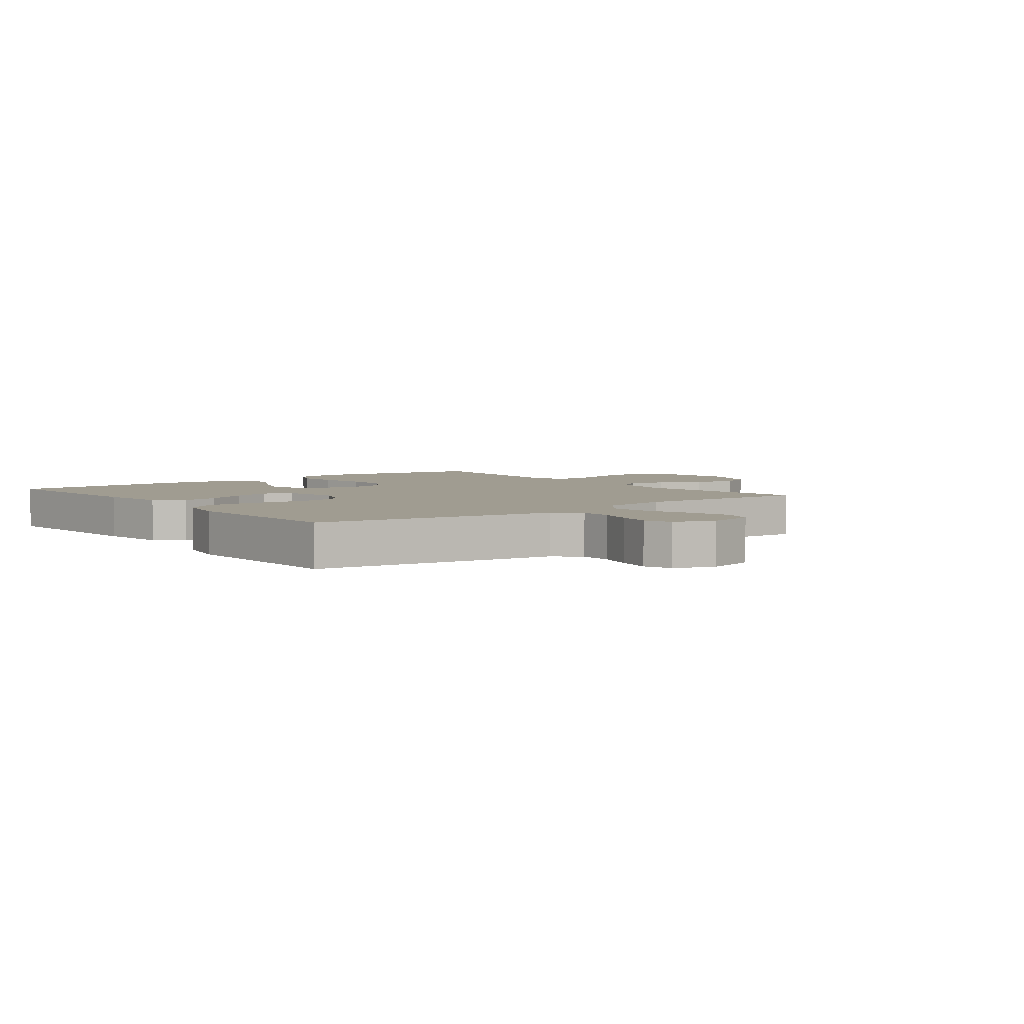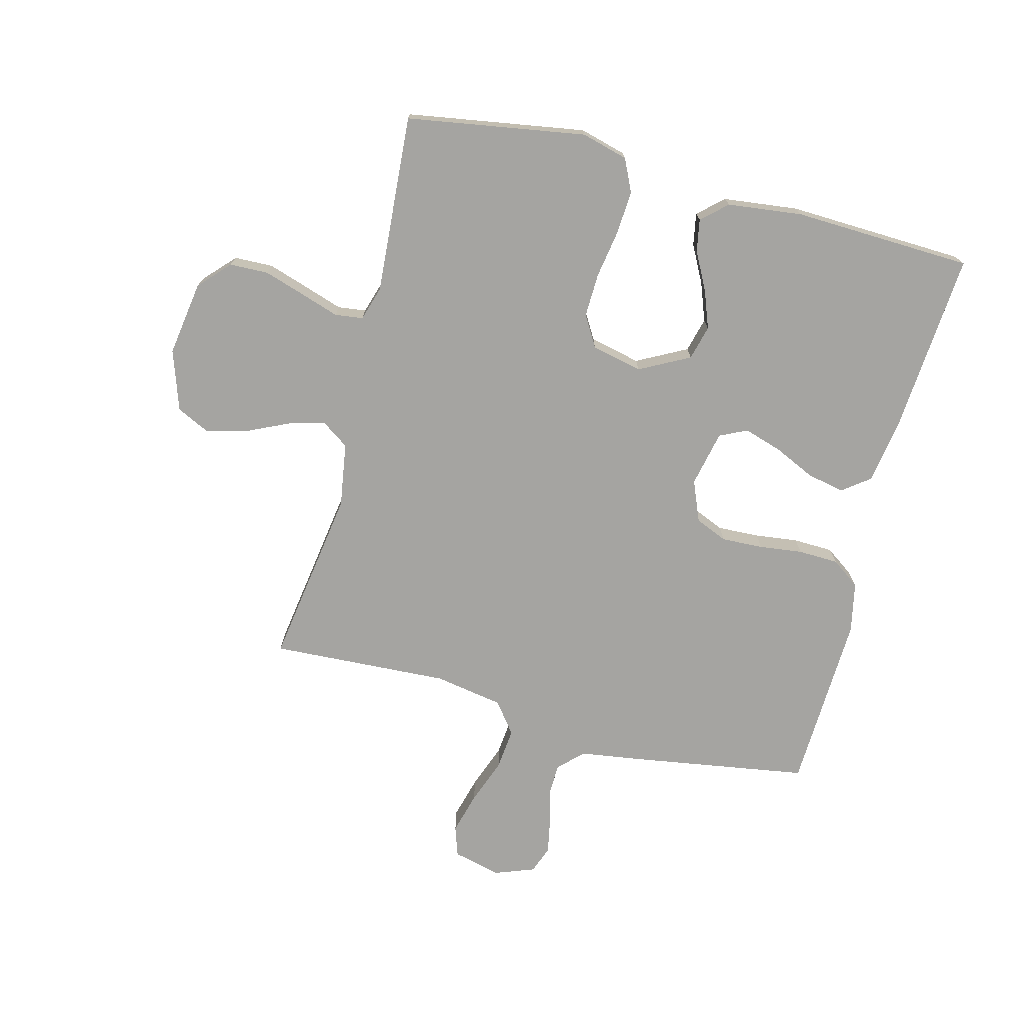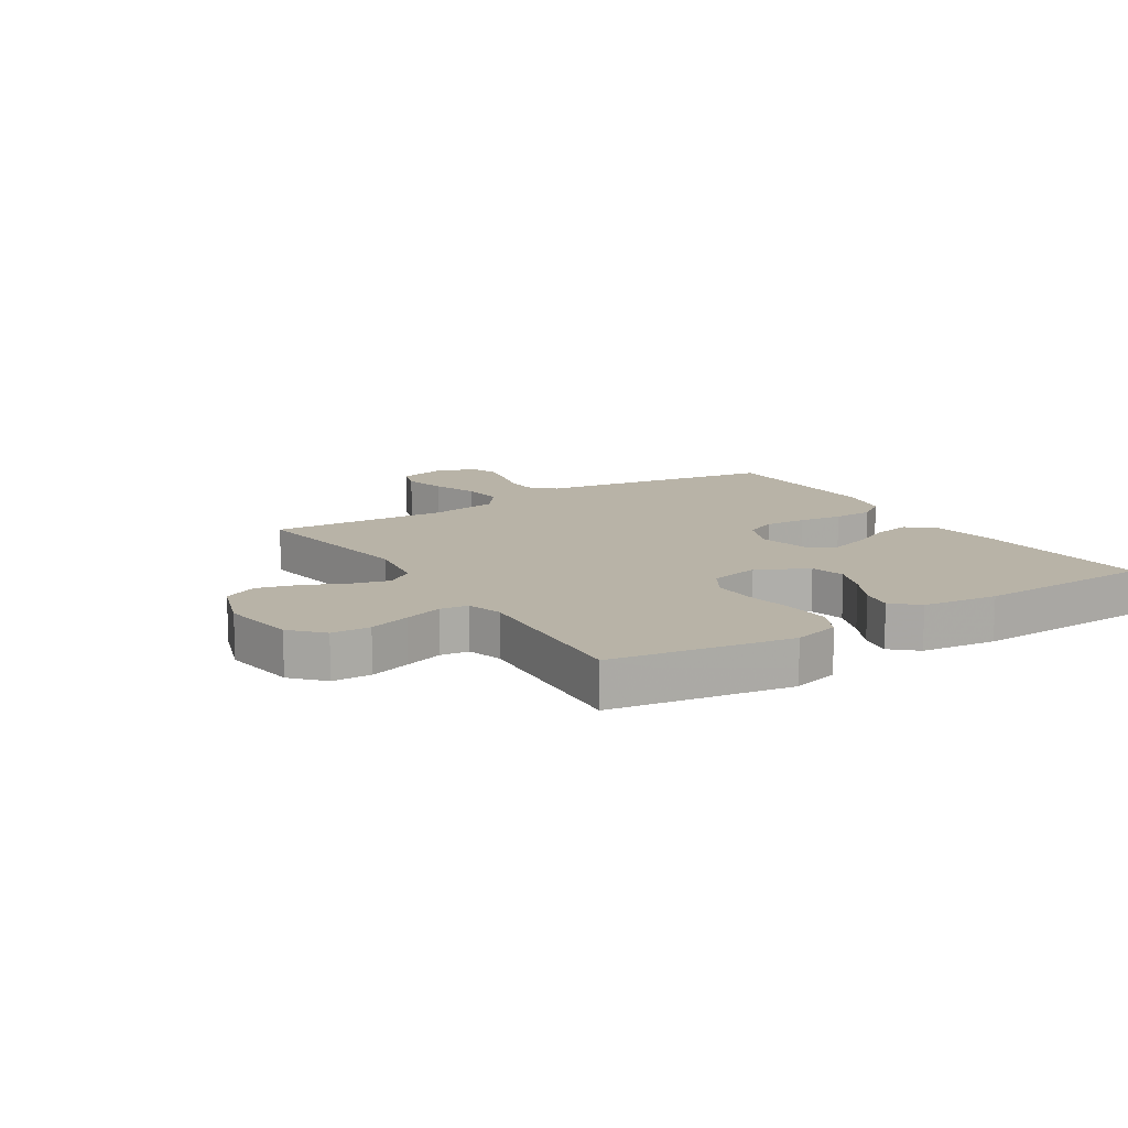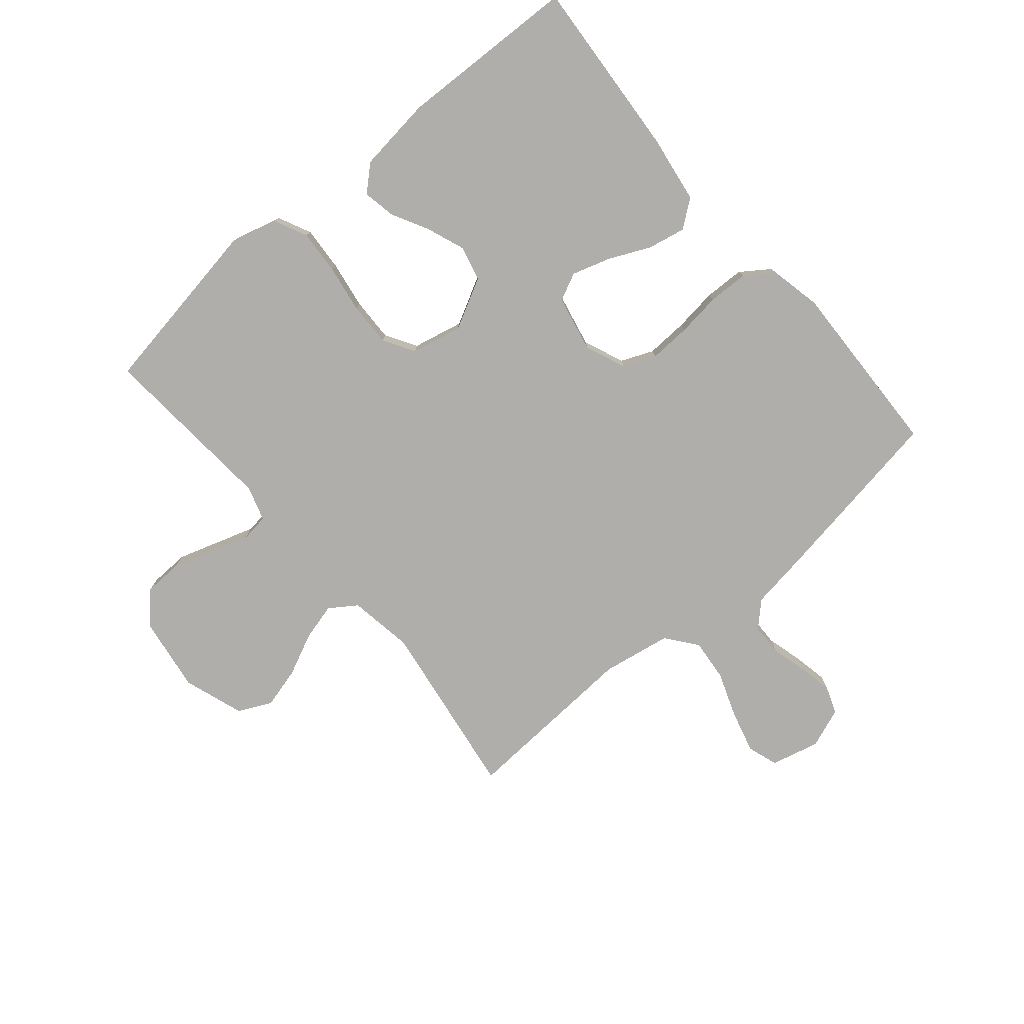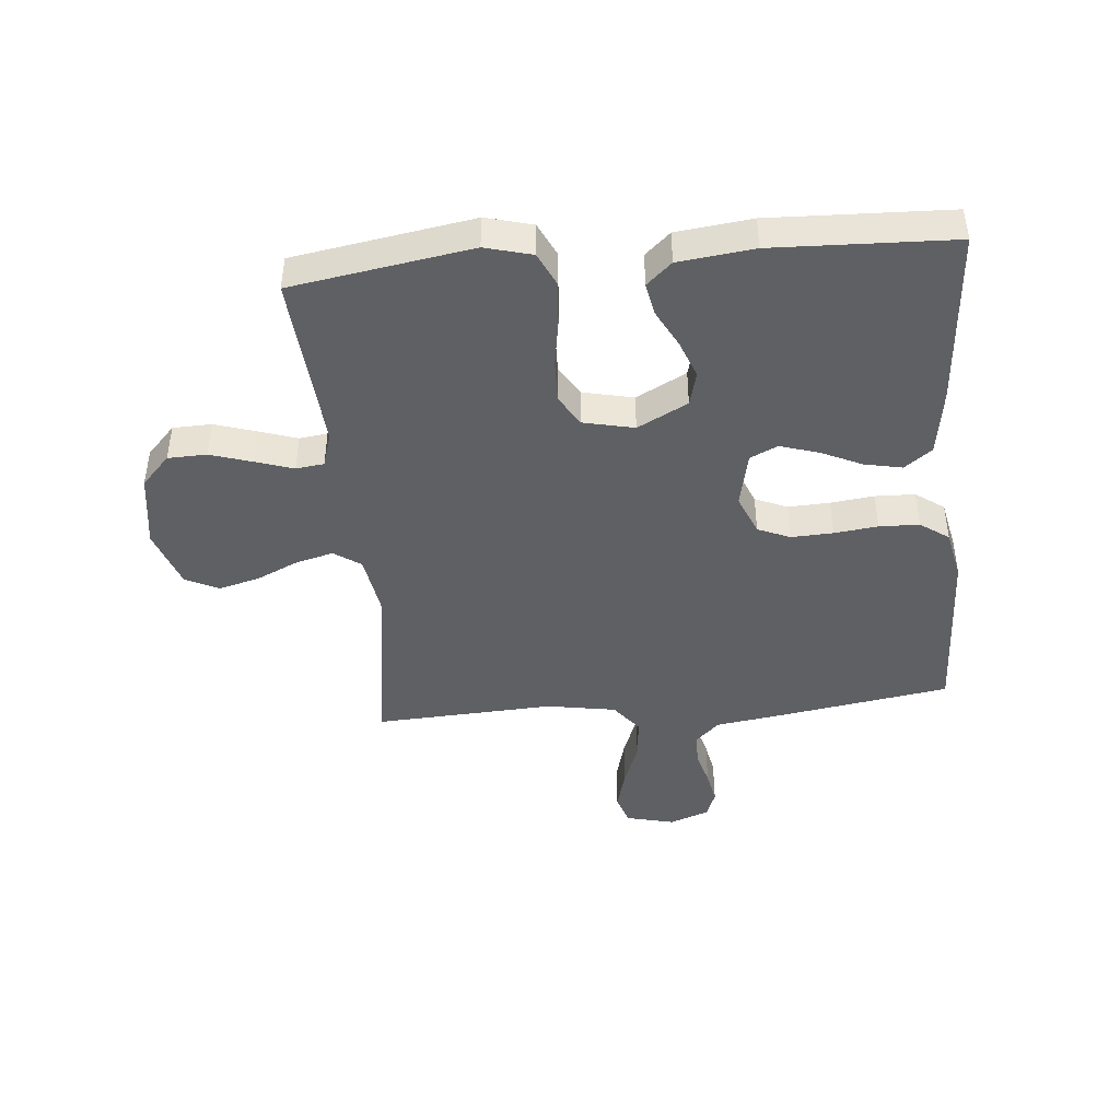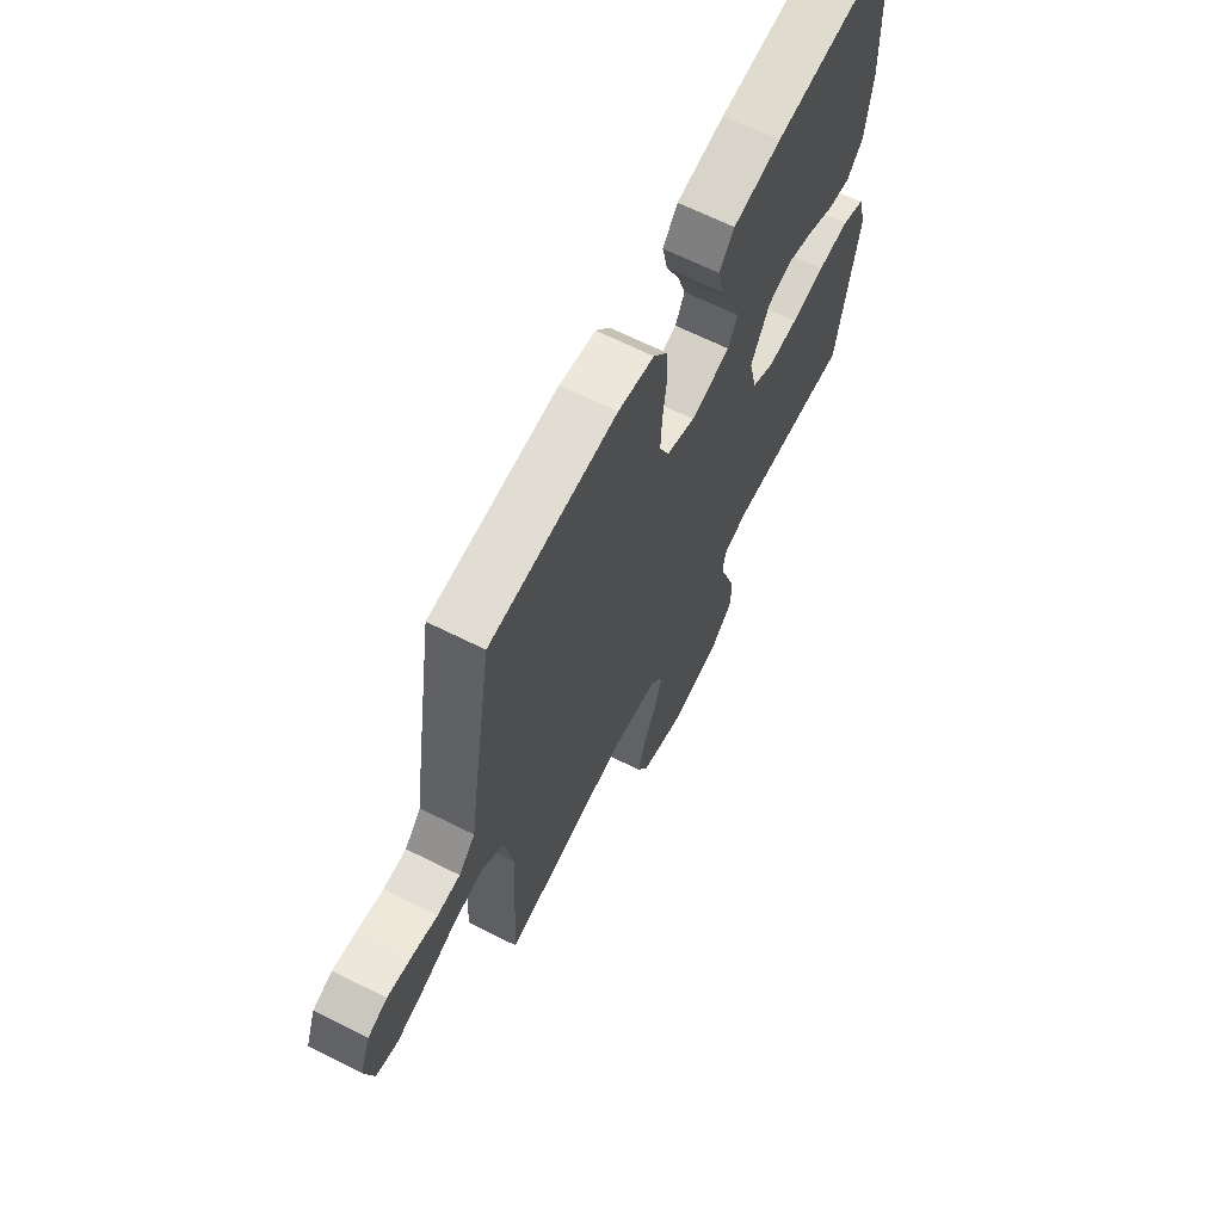
<metadata>
{"format":"obj","ext":"obj","renderer":"f3d","projection":"perspective","resolution":1024,"background":"white","views":[{"elev":4.3,"azim":52.2,"up":"+Y"},{"elev":-73.3,"azim":-104.5,"up":"+Y"},{"elev":12.8,"azim":-122.2,"up":"+Y"},{"elev":-77.7,"azim":-49.6,"up":"+Y"},{"elev":-43.6,"azim":-84.8,"up":"+Y"},{"elev":66.1,"azim":116.7,"up":"+Z"}]}
</metadata>
<code>
v 0.5 0.07 0.5
v 0.548 0.07 0.2
v 0.563 0.07 0.098
v 0.602 0.07 0.058
v 0.656 0.07 0.057
v 0.716 0.07 0.073
v 0.773 0.07 0.084
v 0.819 0.07 0.067
v 0.844 0.07 0
v 0.824 0.07 -0.081
v 0.773 0.07 -0.098
v 0.702 0.07 -0.079
v 0.626 0.07 -0.051
v 0.556 0.07 -0.044
v 0.504 0.07 -0.084
v 0.484 0.07 -0.2
v 0.5 0.07 -0.5
v 0.2 0.07 -0.455
v 0.092 0.07 -0.472
v 0.061 0.07 -0.517
v 0.077 0.07 -0.579
v 0.11 0.07 -0.65
v 0.128 0.07 -0.718
v 0.101 0.07 -0.774
v 0 0.07 -0.808
v -0.126 0.07 -0.789
v -0.177 0.07 -0.741
v -0.179 0.07 -0.676
v -0.157 0.07 -0.607
v -0.136 0.07 -0.543
v -0.142 0.07 -0.496
v -0.2 0.07 -0.478
v -0.5 0.07 -0.5
v -0.549 0.07 -0.2
v -0.528 0.07 -0.122
v -0.473 0.07 -0.096
v -0.399 0.07 -0.101
v -0.319 0.07 -0.114
v -0.246 0.07 -0.116
v -0.194 0.07 -0.085
v -0.175 0.07 0
v -0.219 0.07 0.084
v -0.277 0.07 0.099
v -0.341 0.07 0.075
v -0.404 0.07 0.042
v -0.458 0.07 0.032
v -0.496 0.07 0.074
v -0.511 0.07 0.2
v -0.5 0.07 0.5
v -0.2 0.07 0.478
v -0.086 0.07 0.461
v -0.051 0.07 0.415
v -0.064 0.07 0.352
v -0.096 0.07 0.283
v -0.116 0.07 0.219
v -0.094 0.07 0.173
v 0 0.07 0.153
v 0.068 0.07 0.181
v 0.091 0.07 0.235
v 0.088 0.07 0.305
v 0.079 0.07 0.378
v 0.081 0.07 0.445
v 0.115 0.07 0.493
v 0.2 0.07 0.511
v 0.5 0 0.5
v 0.548 0 0.2
v 0.563 0 0.098
v 0.602 0 0.058
v 0.656 0 0.057
v 0.716 0 0.073
v 0.773 0 0.084
v 0.819 0 0.067
v 0.844 0 0
v 0.824 0 -0.081
v 0.773 0 -0.098
v 0.702 0 -0.079
v 0.626 0 -0.051
v 0.556 0 -0.044
v 0.504 0 -0.084
v 0.484 0 -0.2
v 0.5 0 -0.5
v 0.2 0 -0.455
v 0.092 0 -0.472
v 0.061 0 -0.517
v 0.077 0 -0.579
v 0.11 0 -0.65
v 0.128 0 -0.718
v 0.101 0 -0.774
v 0 0 -0.808
v -0.126 0 -0.789
v -0.177 0 -0.741
v -0.179 0 -0.676
v -0.157 0 -0.607
v -0.136 0 -0.543
v -0.142 0 -0.496
v -0.2 0 -0.478
v -0.5 0 -0.5
v -0.549 0 -0.2
v -0.528 0 -0.122
v -0.473 0 -0.096
v -0.399 0 -0.101
v -0.319 0 -0.114
v -0.246 0 -0.116
v -0.194 0 -0.085
v -0.175 0 0
v -0.219 0 0.084
v -0.277 0 0.099
v -0.341 0 0.075
v -0.404 0 0.042
v -0.458 0 0.032
v -0.496 0 0.074
v -0.511 0 0.2
v -0.5 0 0.5
v -0.2 0 0.478
v -0.086 0 0.461
v -0.051 0 0.415
v -0.064 0 0.352
v -0.096 0 0.283
v -0.116 0 0.219
v -0.094 0 0.173
v 0 0 0.153
v 0.068 0 0.181
v 0.091 0 0.235
v 0.088 0 0.305
v 0.079 0 0.378
v 0.081 0 0.445
v 0.115 0 0.493
v 0.2 0 0.511
f 1 2 3
f 64 1 3
f 63 64 3
f 62 63 3
f 61 62 3
f 60 61 3
f 59 60 3 4
f 58 59 4
f 57 58 4
f 52 53 54
f 51 52 54
f 50 51 54
f 49 50 54
f 48 49 54
f 47 48 54
f 46 47 54
f 45 46 54
f 44 45 54
f 43 44 54 55
f 42 43 55 56
f 36 37 38
f 35 36 38
f 34 35 38
f 33 34 38
f 32 33 38
f 31 32 38 39
f 28 29 30
f 27 28 30
f 26 27 30
f 25 26 30
f 24 25 30
f 23 24 30
f 22 23 30
f 21 22 30
f 20 21 30 31
f 31 39 40
f 20 31 40
f 19 20 40
f 16 17 18
f 19 40 41
f 18 19 41
f 16 18 41
f 15 16 41
f 11 12 13
f 10 11 13
f 9 10 13
f 8 9 13
f 7 8 13
f 6 7 13
f 5 6 13
f 4 5 13 14
f 42 56 57
f 41 42 57
f 15 41 57
f 14 15 57
f 4 14 57
f 67 66 65
f 67 65 128
f 67 128 127
f 67 127 126
f 67 126 125
f 67 125 124
f 68 67 124 123
f 68 123 122
f 68 122 121
f 118 117 116
f 118 116 115
f 118 115 114
f 118 114 113
f 118 113 112
f 118 112 111
f 118 111 110
f 118 110 109
f 118 109 108
f 119 118 108 107
f 120 119 107 106
f 102 101 100
f 102 100 99
f 102 99 98
f 102 98 97
f 102 97 96
f 103 102 96 95
f 94 93 92
f 94 92 91
f 94 91 90
f 94 90 89
f 94 89 88
f 94 88 87
f 94 87 86
f 94 86 85
f 95 94 85 84
f 104 103 95
f 104 95 84
f 104 84 83
f 82 81 80
f 105 104 83
f 105 83 82
f 105 82 80
f 105 80 79
f 77 76 75
f 77 75 74
f 77 74 73
f 77 73 72
f 77 72 71
f 77 71 70
f 77 70 69
f 78 77 69 68
f 121 120 106
f 121 106 105
f 121 105 79
f 121 79 78
f 121 78 68
f 1 65 66 2
f 2 66 67 3
f 3 67 68 4
f 4 68 69 5
f 5 69 70 6
f 6 70 71 7
f 7 71 72 8
f 8 72 73 9
f 9 73 74 10
f 10 74 75 11
f 11 75 76 12
f 12 76 77 13
f 13 77 78 14
f 14 78 79 15
f 15 79 80 16
f 16 80 81 17
f 17 81 82 18
f 18 82 83 19
f 19 83 84 20
f 20 84 85 21
f 21 85 86 22
f 22 86 87 23
f 23 87 88 24
f 24 88 89 25
f 25 89 90 26
f 26 90 91 27
f 27 91 92 28
f 28 92 93 29
f 29 93 94 30
f 30 94 95 31
f 31 95 96 32
f 32 96 97 33
f 33 97 98 34
f 34 98 99 35
f 35 99 100 36
f 36 100 101 37
f 37 101 102 38
f 38 102 103 39
f 39 103 104 40
f 40 104 105 41
f 41 105 106 42
f 42 106 107 43
f 43 107 108 44
f 44 108 109 45
f 45 109 110 46
f 46 110 111 47
f 47 111 112 48
f 48 112 113 49
f 49 113 114 50
f 50 114 115 51
f 51 115 116 52
f 52 116 117 53
f 53 117 118 54
f 54 118 119 55
f 55 119 120 56
f 56 120 121 57
f 57 121 122 58
f 58 122 123 59
f 59 123 124 60
f 60 124 125 61
f 61 125 126 62
f 62 126 127 63
f 63 127 128 64
f 64 128 65 1

</code>
